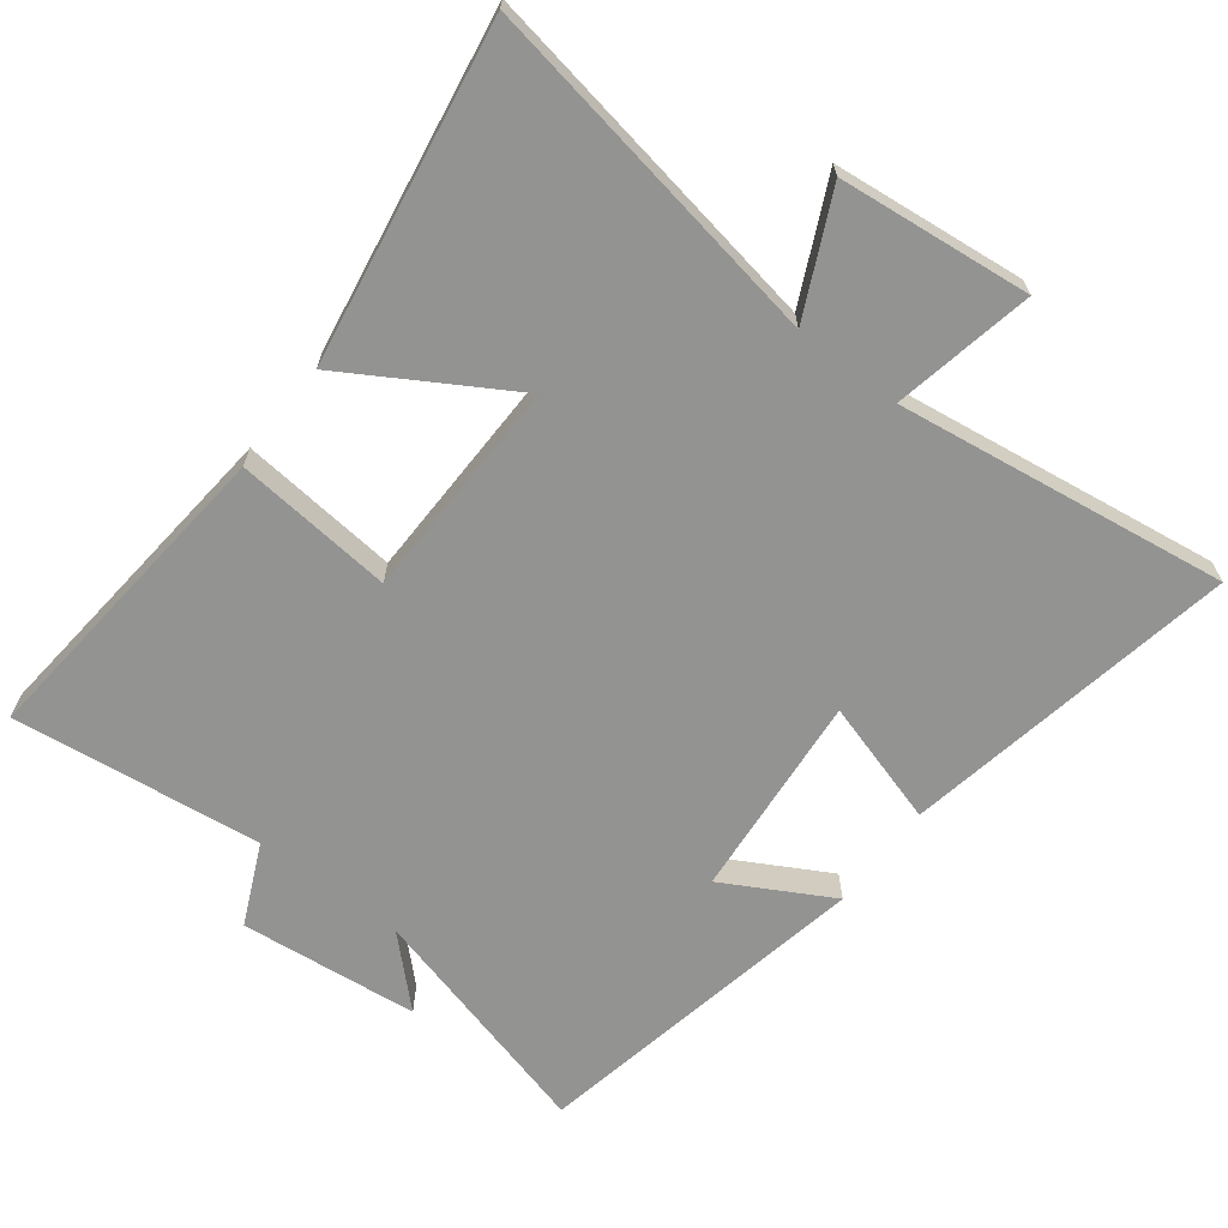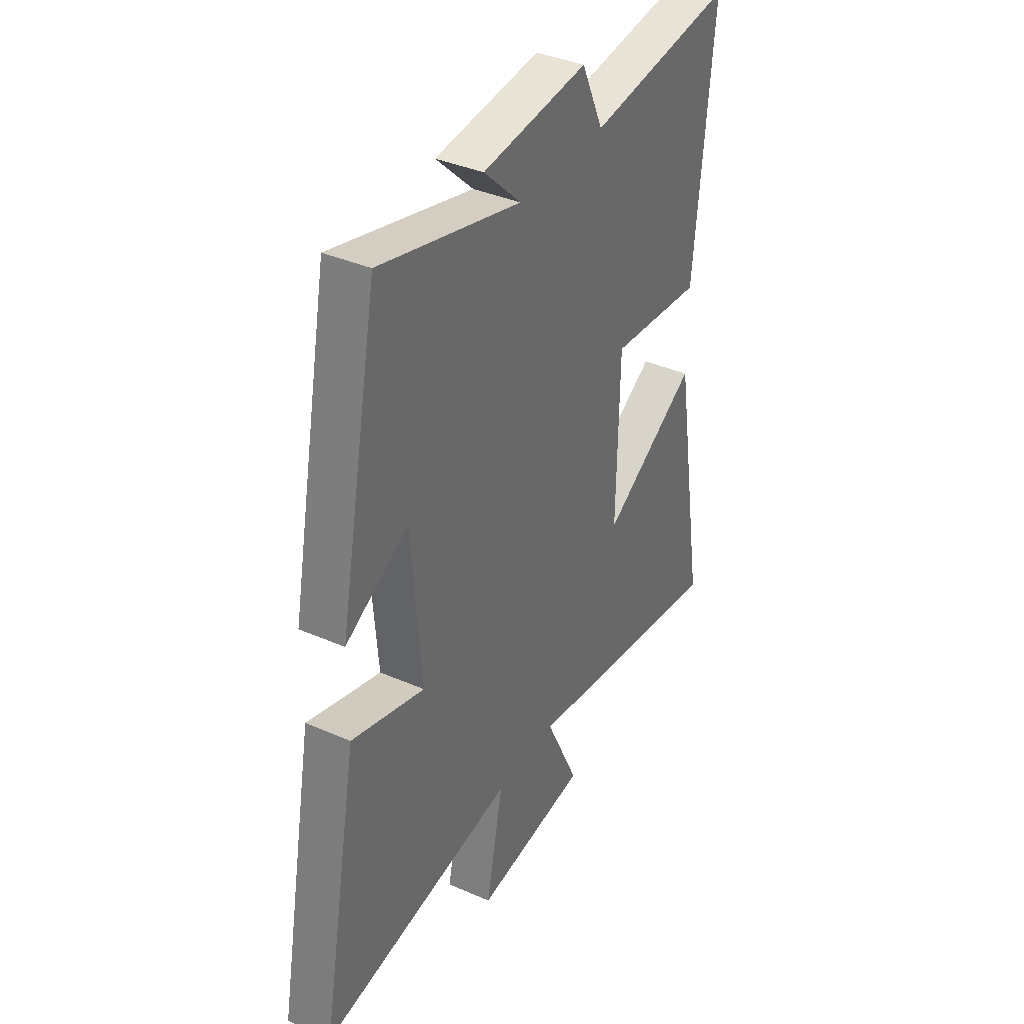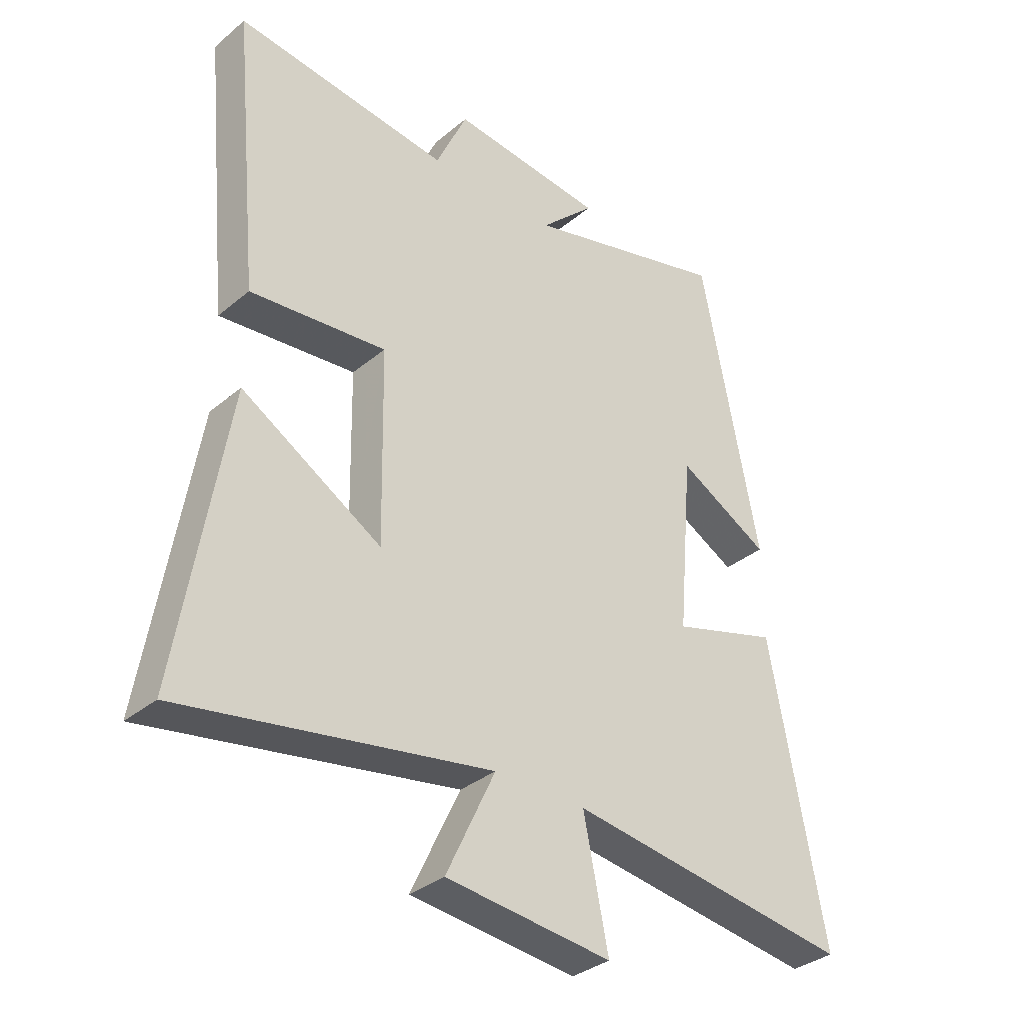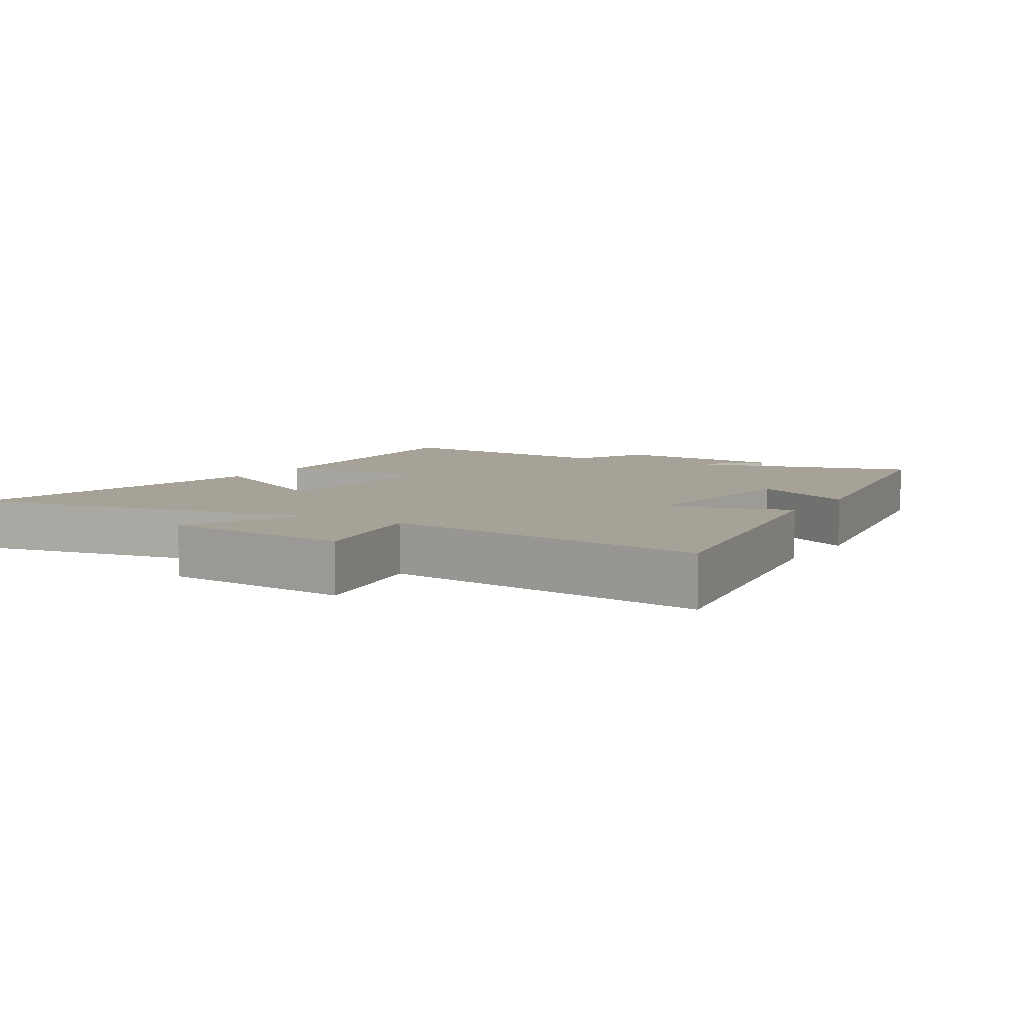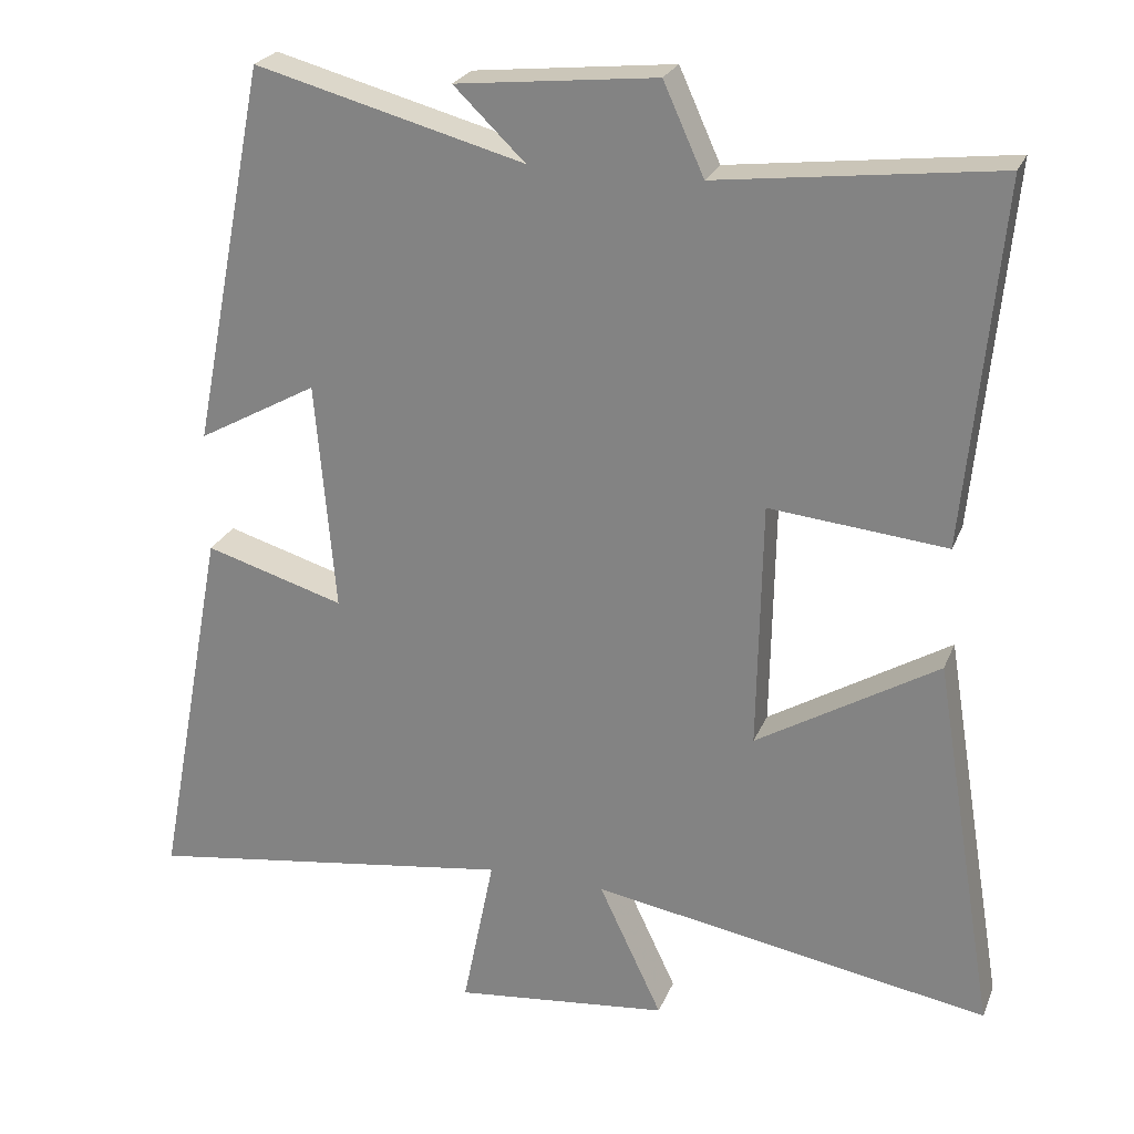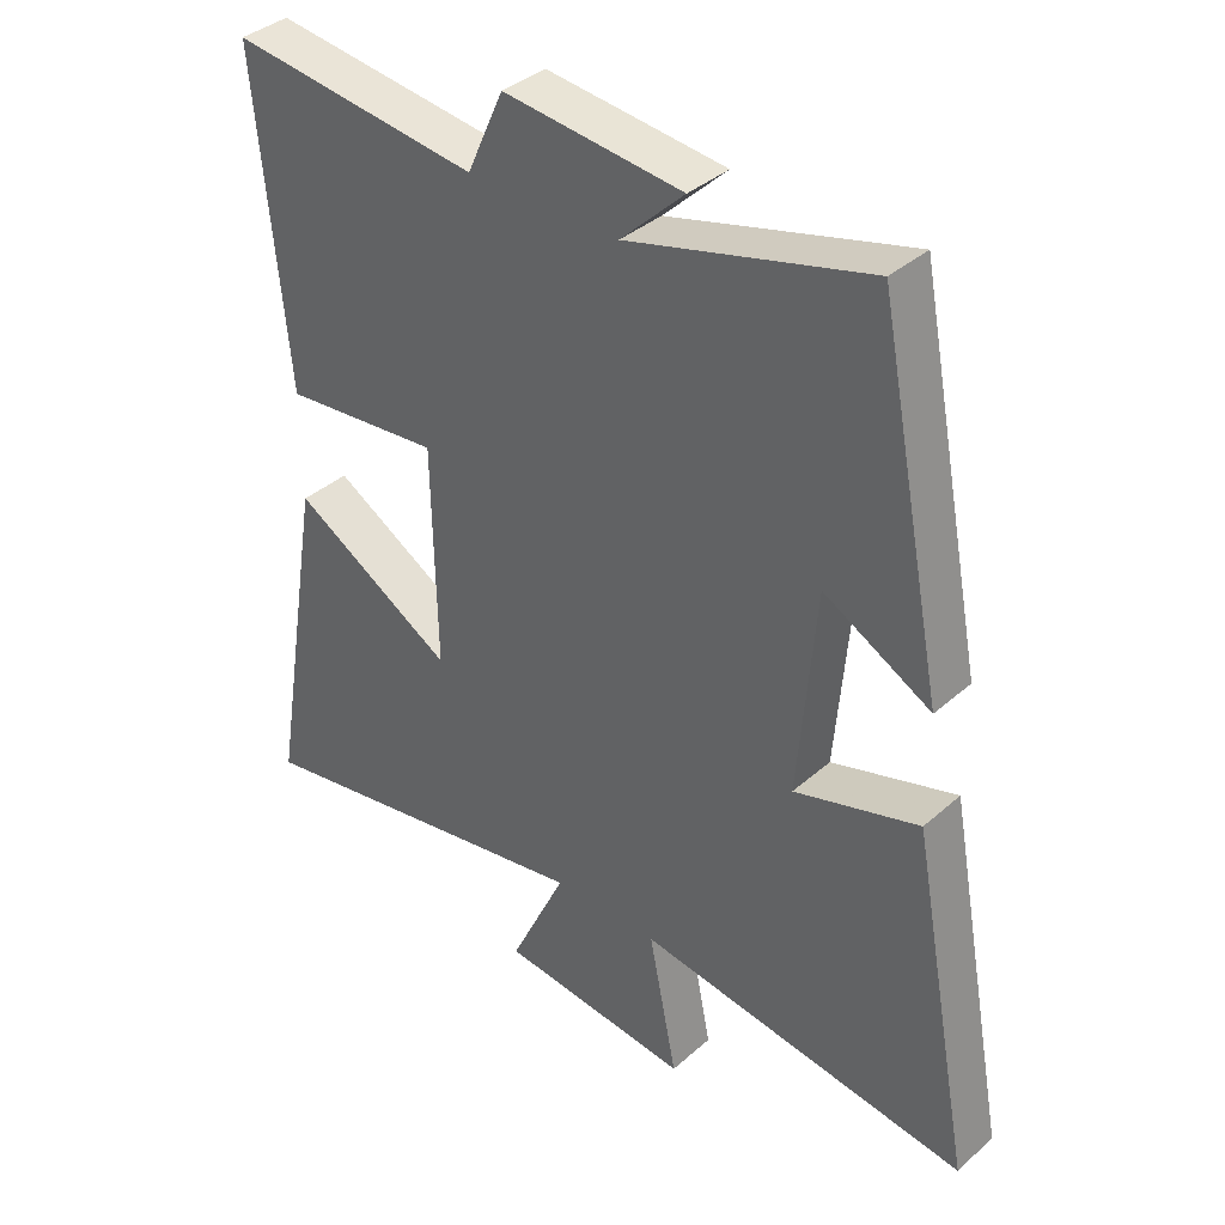
<metadata>
{"format":"obj","ext":"obj","renderer":"f3d","projection":"perspective","resolution":1024,"background":"white","views":[{"elev":-66.6,"azim":142.6,"up":"+Y"},{"elev":37.9,"azim":-60.9,"up":"+Z"},{"elev":-34.1,"azim":138.1,"up":"+Z"},{"elev":6.5,"azim":-148.6,"up":"+Y"},{"elev":24.4,"azim":18.4,"up":"+Z"},{"elev":37.4,"azim":-138.2,"up":"+Z"}]}
</metadata>
<code>
v -0.593 0.07 -0.569
v -0.5 0.07 -0.072
v -0.316 0.07 -0.127
v -0.342 0.07 0.177
v -0.5 0.07 0.09
v -0.401 0.07 0.595
v -0.046 0.07 0.5
v -0.14 0.07 0.591
v 0.124 0.07 0.619
v 0.178 0.07 0.5
v 0.546 0.07 0.545
v 0.5 0.07 0.067
v 0.266 0.07 0.09
v 0.26 0.07 -0.238
v 0.5 0.07 -0.095
v 0.582 0.07 -0.592
v 0.055 0.07 -0.5
v 0.139 0.07 -0.678
v -0.145 0.07 -0.708
v -0.103 0.07 -0.5
v -0.593 0 -0.569
v -0.5 0 -0.072
v -0.316 0 -0.127
v -0.342 0 0.177
v -0.5 0 0.09
v -0.401 0 0.595
v -0.046 0 0.5
v -0.14 0 0.591
v 0.124 0 0.619
v 0.178 0 0.5
v 0.546 0 0.545
v 0.5 0 0.067
v 0.266 0 0.09
v 0.26 0 -0.238
v 0.5 0 -0.095
v 0.582 0 -0.592
v 0.055 0 -0.5
v 0.139 0 -0.678
v -0.145 0 -0.708
v -0.103 0 -0.5
f 17 18 19 20
f 14 15 16 17
f 13 14 17 20
f 10 11 12 13
f 7 8 9 10
f 7 10 13 20
f 4 5 6 7
f 3 4 7 20
f 1 2 3 20
f 40 39 38 37
f 37 36 35 34
f 40 37 34 33
f 33 32 31 30
f 30 29 28 27
f 40 33 30 27
f 27 26 25 24
f 40 27 24 23
f 40 23 22 21
f 1 21 22 2
f 2 22 23 3
f 3 23 24 4
f 4 24 25 5
f 5 25 26 6
f 6 26 27 7
f 7 27 28 8
f 8 28 29 9
f 9 29 30 10
f 10 30 31 11
f 11 31 32 12
f 12 32 33 13
f 13 33 34 14
f 14 34 35 15
f 15 35 36 16
f 16 36 37 17
f 17 37 38 18
f 18 38 39 19
f 19 39 40 20
f 20 40 21 1

</code>
